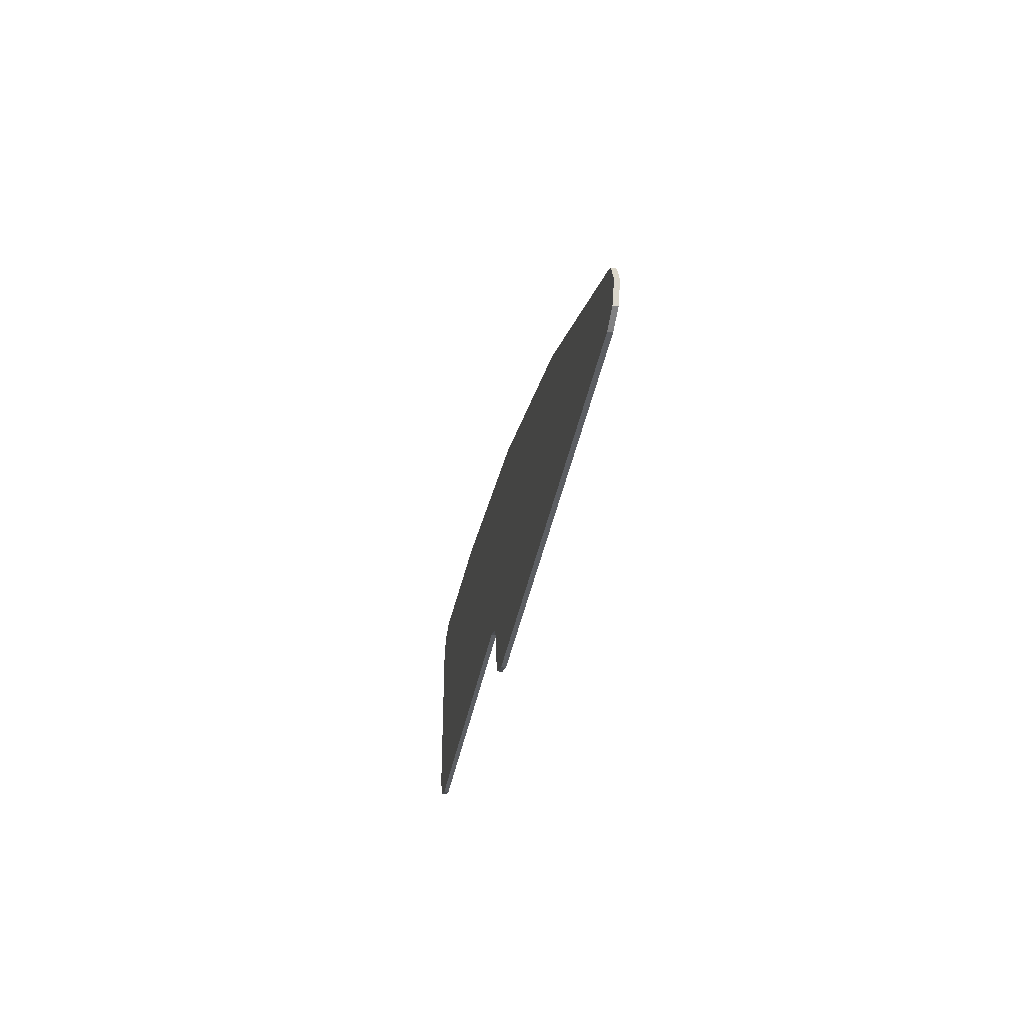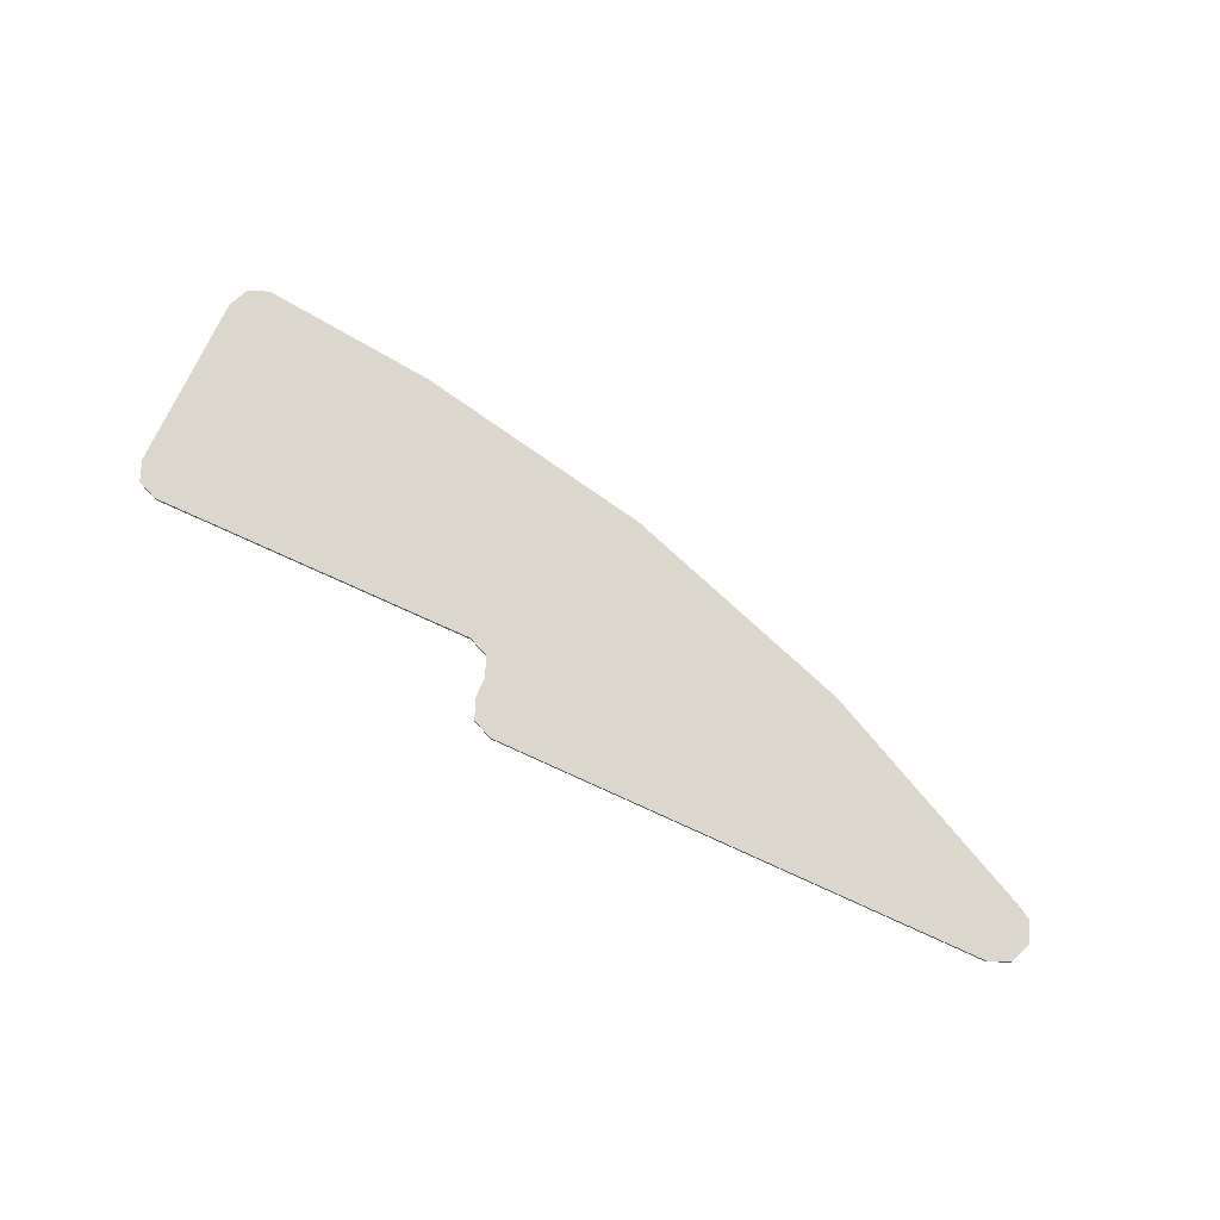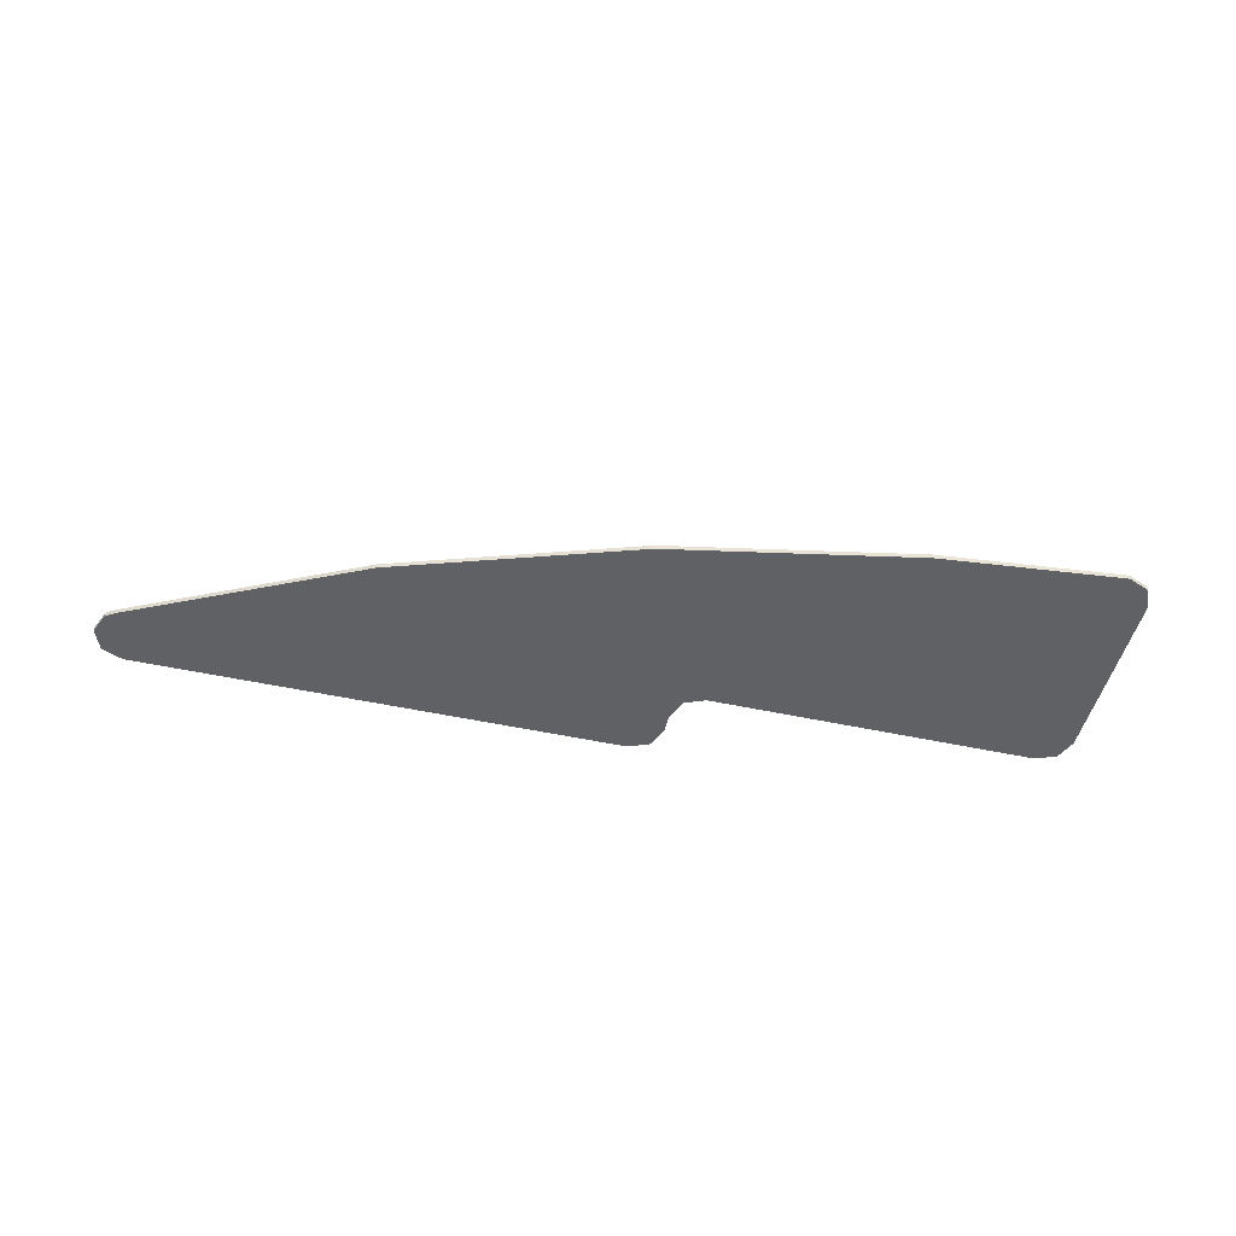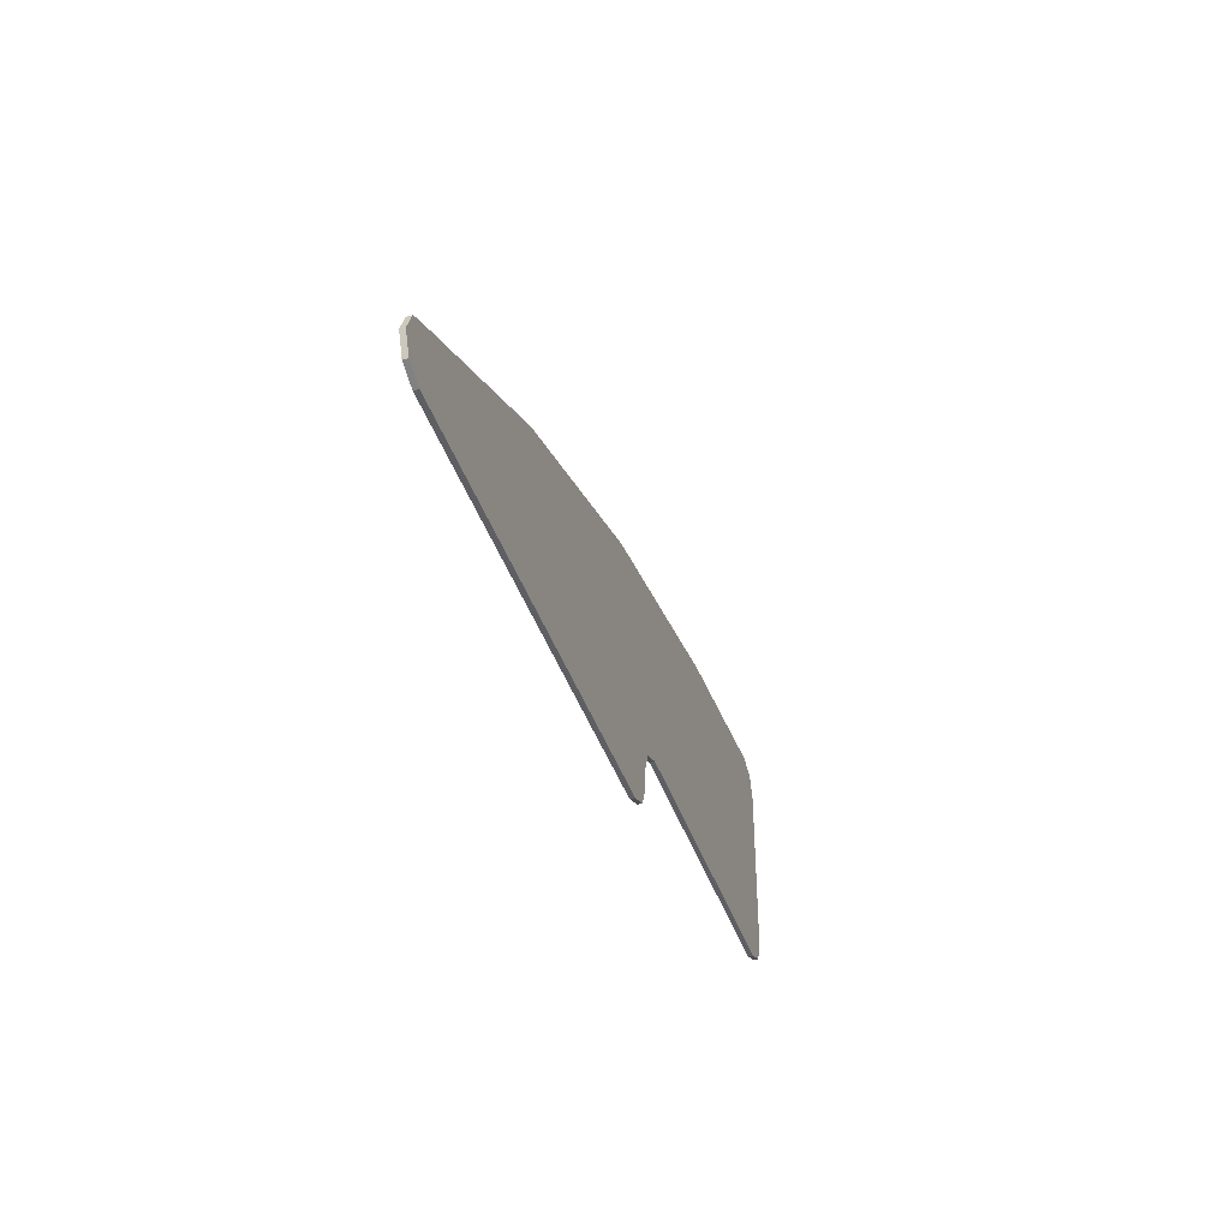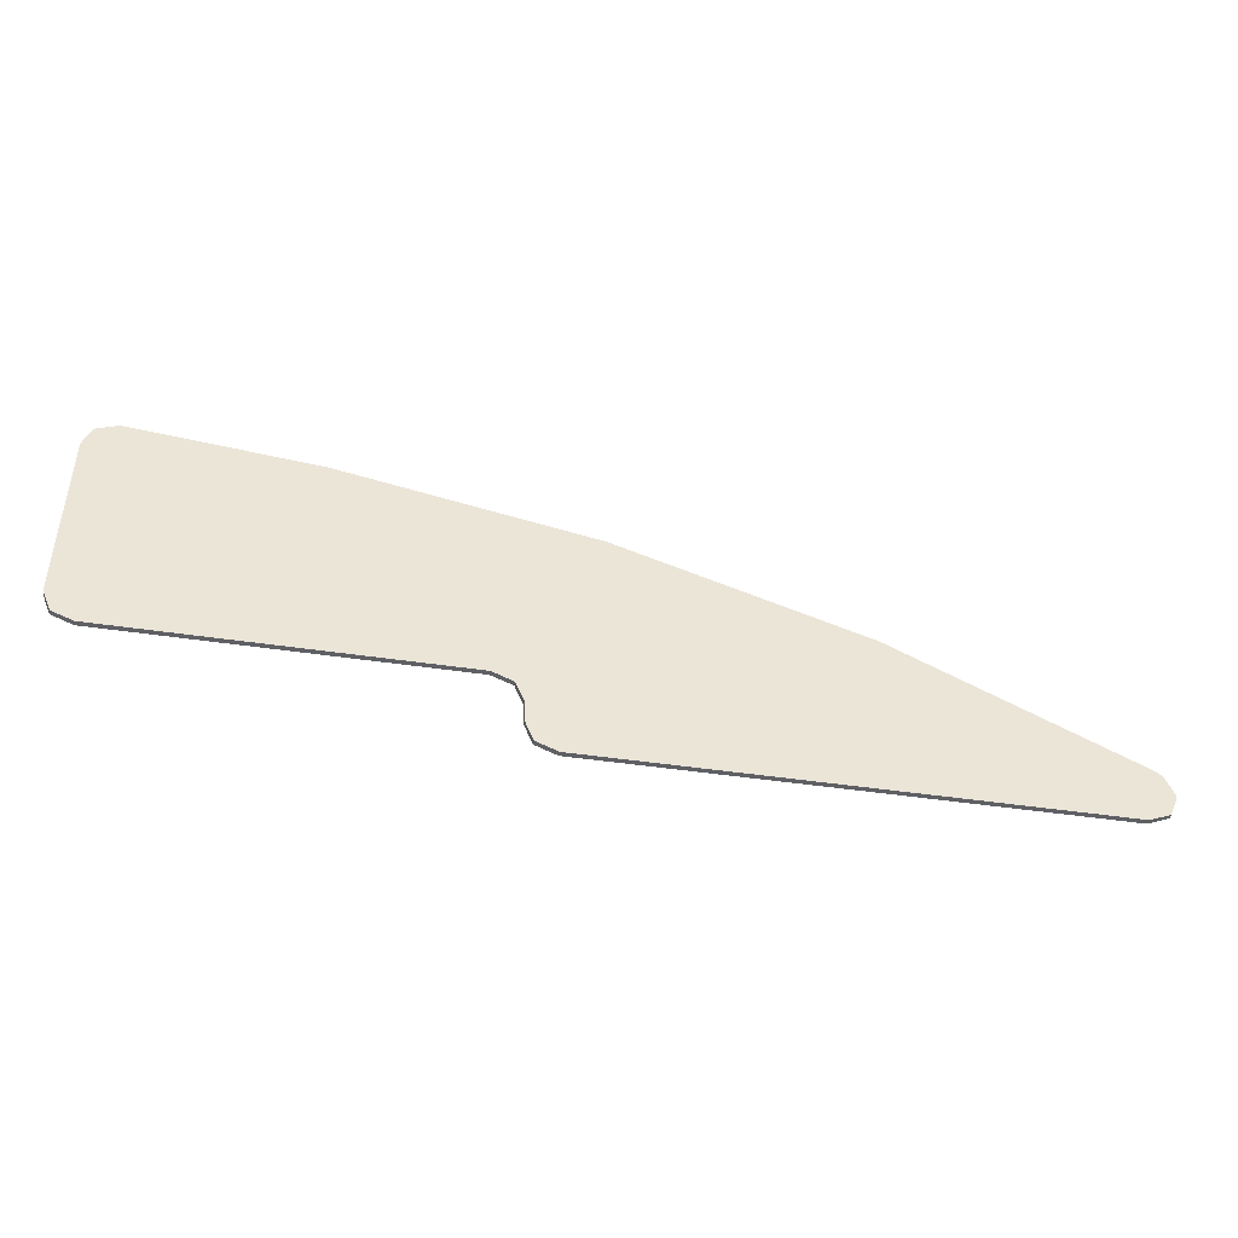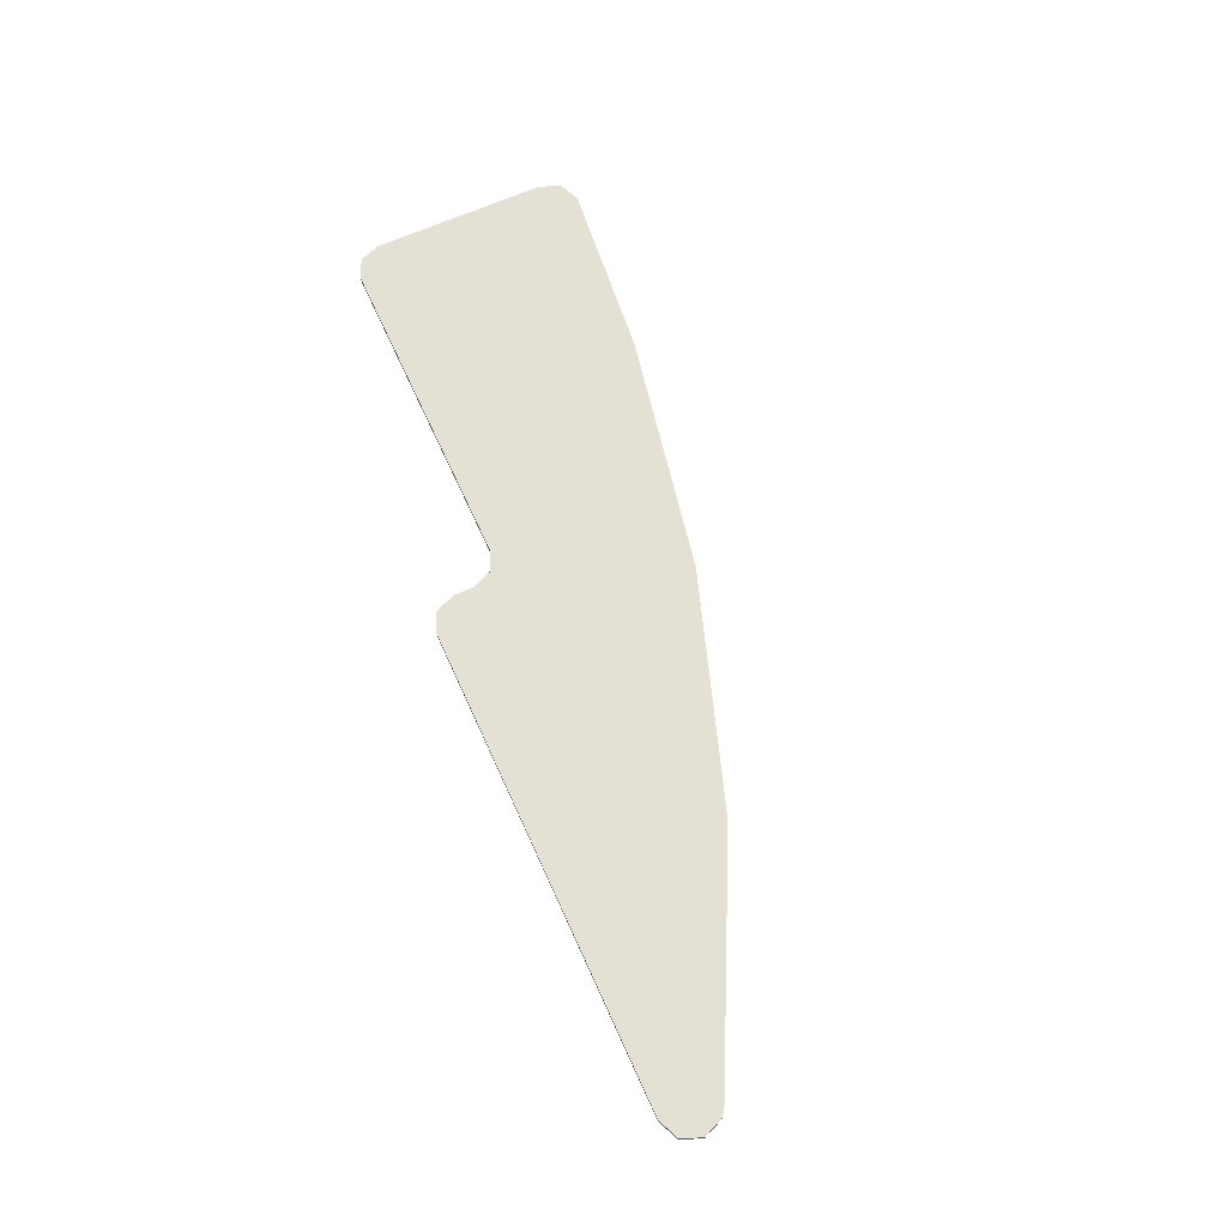
<metadata>
{"format":"obj","ext":"obj","renderer":"f3d","projection":"perspective","resolution":1024,"background":"white","views":[{"elev":-37.9,"azim":-100.1,"up":"+Z"},{"elev":72.8,"azim":-155.4,"up":"+Y"},{"elev":-48.7,"azim":-13.7,"up":"+Y"},{"elev":-40.0,"azim":-72.6,"up":"+Z"},{"elev":-44.5,"azim":170.0,"up":"+Z"},{"elev":65.5,"azim":-114.3,"up":"+Y"}]}
</metadata>
<code>
v 1.4 0 0.2313
v 1.378 0 0.2843
v 1.325 0 0.3063
v 1.4 0 -0.225
v 1.378 0 -0.278
v 1.325 0 -0.3
v 0.4 0 -0.3
v 0.422 0 -0.322
v 0.4 0 -0.375
v 0.4 0 -0.3
v 0.475 0 -0.3
v 0.422 0 -0.322
v -0.973 0 -0.478
v -0.9949 0 -0.425
v -0.973 0 -0.372
v -0.9199 0 -0.5
v 0.4 0 -0.425
v 0.378 0 -0.478
v 0.325 0 -0.5
v 1.378 0 0.2843
v 1.4 0 0.2313
v 1.4 -0.0125 0.2313
v 1.378 -0.0125 0.2843
v 1.325 0 0.3063
v 1.378 0 0.2843
v 1.378 -0.0125 0.2843
v 1.325 -0.0125 0.3063
v 1.378 0 -0.278
v 1.4 0 -0.225
v 1.4 -0.0125 -0.225
v 1.378 -0.0125 -0.278
v 1.325 0 -0.3
v 1.378 0 -0.278
v 1.378 -0.0125 -0.278
v 1.325 -0.0125 -0.3
v 0.422 0 -0.322
v 0.4 0 -0.375
v 0.4 -0.0125 -0.375
v 0.422 -0.0125 -0.322
v 0.475 0 -0.3
v 0.422 0 -0.322
v 0.422 -0.0125 -0.322
v 0.475 -0.0125 -0.3
v -0.973 0 -0.478
v -0.9199 0 -0.5
v -0.9199 -0.0125 -0.5
v -0.973 -0.0125 -0.478
v -0.9949 0 -0.425
v -0.973 0 -0.478
v -0.973 -0.0125 -0.478
v -0.9949 -0.0125 -0.425
v -0.973 0 -0.372
v -0.9949 0 -0.425
v -0.9949 -0.0125 -0.425
v -0.973 -0.0125 -0.372
v 0.378 0 -0.478
v 0.4 0 -0.425
v 0.4 -0.0125 -0.425
v 0.378 -0.0125 -0.478
v 0.325 0 -0.5
v 0.378 0 -0.478
v 0.378 -0.0125 -0.478
v 0.325 -0.0125 -0.5
v 1.4 -0.0125 0.2313
v 1.378 -0.0125 0.2843
v 1.325 -0.0125 0.3063
v 1.4 -0.0125 -0.225
v 1.378 -0.0125 -0.278
v 1.325 -0.0125 -0.3
v 0.4 -0.0125 -0.3
v 0.422 -0.0125 -0.322
v 0.4 -0.0125 -0.375
v 0.4 -0.0125 -0.3
v 0.475 -0.0125 -0.3
v 0.422 -0.0125 -0.322
v -0.973 -0.0125 -0.478
v -0.9949 -0.0125 -0.425
v -0.973 -0.0125 -0.372
v -0.9199 -0.0125 -0.5
v 0.4 -0.0125 -0.425
v 0.378 -0.0125 -0.478
v 0.325 -0.0125 -0.5
v 0.8606 0 0.2576
v 1.4 0 -0.225
v 1.4 0 0.2313
v 1.325 0 0.3063
v 0.8606 0 0.2576
v 1.325 0 -0.3
v 1.4 0 -0.225
v 0.8606 0 0.2576
v 0.2319 0 0.1327
v 0.475 0 -0.3
v 1.325 0 -0.3
v -0.3751 0 -0.07309
v 0.4 0 -0.3
v 0.475 0 -0.3
v 0.2319 0 0.1327
v -0.3751 0 -0.07309
v -0.9501 0 -0.3569
v 0.4 0 -0.375
v 0.4 0 -0.3
v -0.973 0 -0.372
v 0.4 0 -0.425
v 0.4 0 -0.375
v -0.9501 0 -0.3569
v -0.973 0 -0.372
v -0.9199 0 -0.5
v 0.325 0 -0.5
v 0.4 0 -0.425
v 0.8606 0 0.2576
v 1.325 0 0.3063
v 1.325 -0.0125 0.3063
v 0.8606 -0.0125 0.2576
v 0.8606 0 0.2576
v 0.8606 -0.0125 0.2576
v 0.2319 -0.0125 0.1327
v 0.2319 0 0.1327
v -0.3751 0 -0.07309
v 0.2319 0 0.1327
v 0.2319 -0.0125 0.1327
v -0.3751 -0.0125 -0.07309
v -0.3751 0 -0.07309
v -0.3751 -0.0125 -0.07309
v -0.9501 -0.0125 -0.3569
v -0.9501 0 -0.3569
v -0.973 0 -0.372
v -0.9501 0 -0.3569
v -0.9501 -0.0125 -0.3569
v -0.973 -0.0125 -0.372
v 1.4 0 0.2313
v 1.4 -0.0125 0.09276
v 1.4 -0.0125 0.2313
v 1.4 0 0.2313
v 1.4 0 -0.225
v 1.4 -0.0125 -0.225
v 1.4 -0.0125 0.09276
v 1.325 0 -0.3
v 0.475 0 -0.3
v 0.475 -0.0125 -0.3
v 1.325 -0.0125 -0.3
v 0.4 0 -0.375
v 0.4 0 -0.425
v 0.4 -0.0125 -0.425
v 0.4 -0.0125 -0.375
v -0.9199 0 -0.5
v -0.7882 -0.0125 -0.5
v 0.325 -0.0125 -0.5
v 0.325 0 -0.5
v -0.9199 0 -0.5
v -0.9199 -0.0125 -0.5
v -0.7882 -0.0125 -0.5
v 0.8868 -0.0125 0.05894
v 1.325 -0.0125 0.3063
v 1.4 -0.0125 0.2313
v 1.4 -0.0125 0.09276
v 0.8868 -0.0125 0.05894
v 0.8606 -0.0125 0.2576
v 1.325 -0.0125 0.3063
v 0.8868 -0.0125 0.05894
v 0.2837 -0.0125 -0.06092
v 0.2319 -0.0125 0.1327
v 0.8606 -0.0125 0.2576
v -0.2984 -0.0125 -0.2583
v -0.3751 -0.0125 -0.07309
v 0.2319 -0.0125 0.1327
v 0.2837 -0.0125 -0.06092
v -0.2984 -0.0125 -0.2583
v -0.7882 -0.0125 -0.5
v -0.9501 -0.0125 -0.3569
v -0.3751 -0.0125 -0.07309
v -0.7882 -0.0125 -0.5
v -0.9199 -0.0125 -0.5
v -0.973 -0.0125 -0.372
v -0.9501 -0.0125 -0.3569
v 1.325 -0.0125 -0.3
v 0.8868 -0.0125 0.05894
v 1.4 -0.0125 0.09276
v 1.4 -0.0125 -0.225
v 1.325 -0.0125 -0.3
v 0.475 -0.0125 -0.3
v 0.2837 -0.0125 -0.06092
v 0.8868 -0.0125 0.05894
v 0.4 -0.0125 -0.3
v -0.2984 -0.0125 -0.2583
v 0.2837 -0.0125 -0.06092
v 0.475 -0.0125 -0.3
v 0.4 -0.0125 -0.3
v 0.4 -0.0125 -0.375
v -0.7882 -0.0125 -0.5
v -0.2984 -0.0125 -0.2583
v 0.325 -0.0125 -0.5
v -0.7882 -0.0125 -0.5
v 0.4 -0.0125 -0.375
v 0.4 -0.0125 -0.425
g mesh4726141
f 1 3 2
g mesh4726143
f 4 5 6
g mesh4726145
f 7 8 9
f 10 11 12
g mesh4726147
f 13 14 15
f 15 16 13
g mesh4726149
f 17 18 19
g mesh4726151
f 20 22 21
f 22 20 23
f 24 26 25
f 26 24 27
g mesh4726153
f 28 29 30
f 30 31 28
f 32 33 34
f 34 35 32
g mesh4726155
f 36 38 37
f 38 36 39
f 40 42 41
f 42 40 43
g mesh4726157
f 44 45 46
f 46 47 44
f 48 49 50
f 50 51 48
f 52 53 54
f 54 55 52
g mesh4726159
f 56 57 58
f 58 59 56
f 60 61 62
f 62 63 60
g mesh4726161
f 64 65 66
g mesh4726163
f 67 69 68
g mesh4726165
f 70 72 71
f 73 75 74
g mesh4726167
f 76 78 77
f 78 76 79
g mesh4726169
f 80 82 81
f 83 85 84
f 85 83 86
f 87 89 88
f 90 92 91
f 92 90 93
f 94 96 95
f 96 94 97
f 98 100 99
f 100 98 101
f 102 104 103
f 104 102 105
f 106 108 107
f 108 106 109
f 110 112 111
f 112 110 113
f 114 116 115
f 116 114 117
f 118 120 119
f 120 118 121
f 122 124 123
f 124 122 125
f 126 128 127
f 128 126 129
f 130 132 131
f 133 135 134
f 135 133 136
f 137 139 138
f 139 137 140
f 141 143 142
f 143 141 144
f 145 147 146
f 147 145 148
f 149 151 150
f 152 154 153
f 154 152 155
f 156 158 157
f 159 161 160
f 161 159 162
f 163 165 164
f 165 163 166
f 167 169 168
f 169 167 170
f 171 173 172
f 173 171 174
f 175 177 176
f 177 175 178
f 179 181 180
f 181 179 182
f 183 185 184
f 185 183 186
f 187 189 188
f 189 187 190
f 191 193 192
f 193 191 194

</code>
